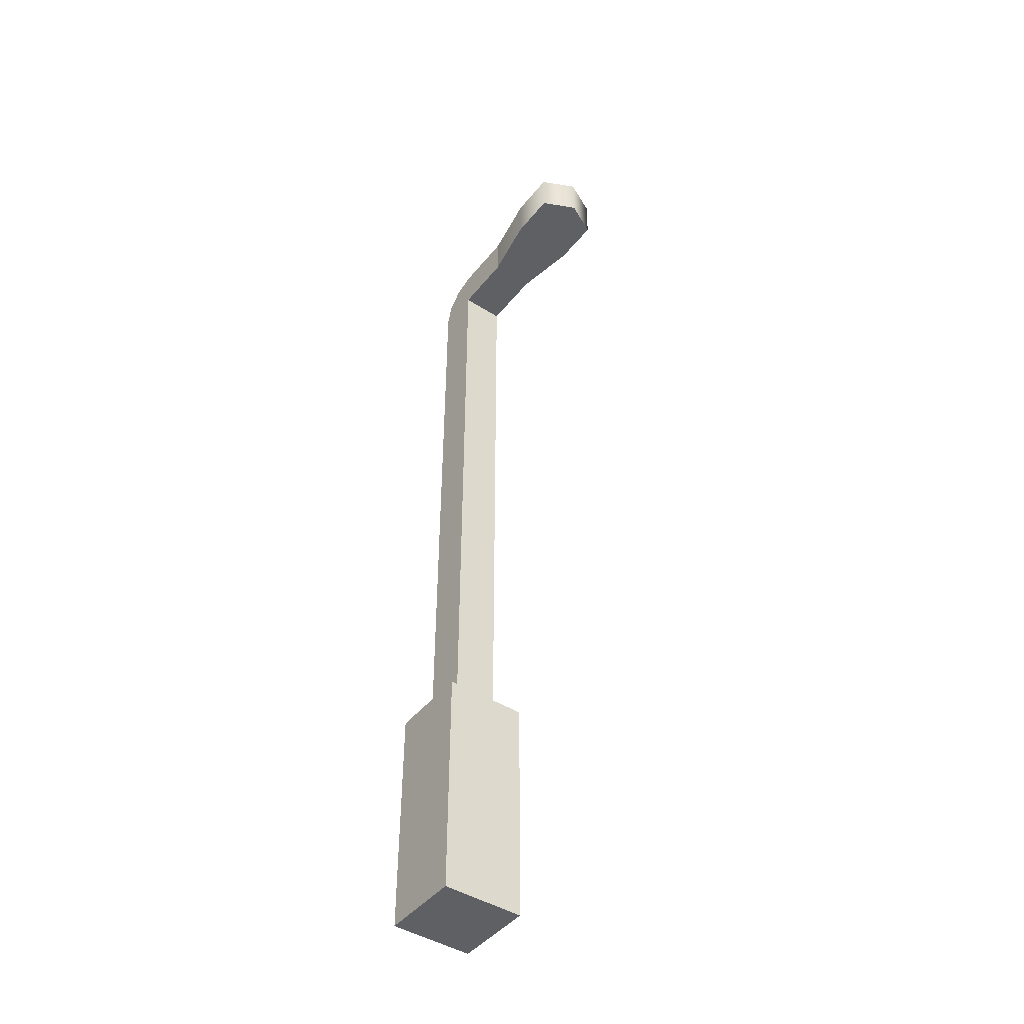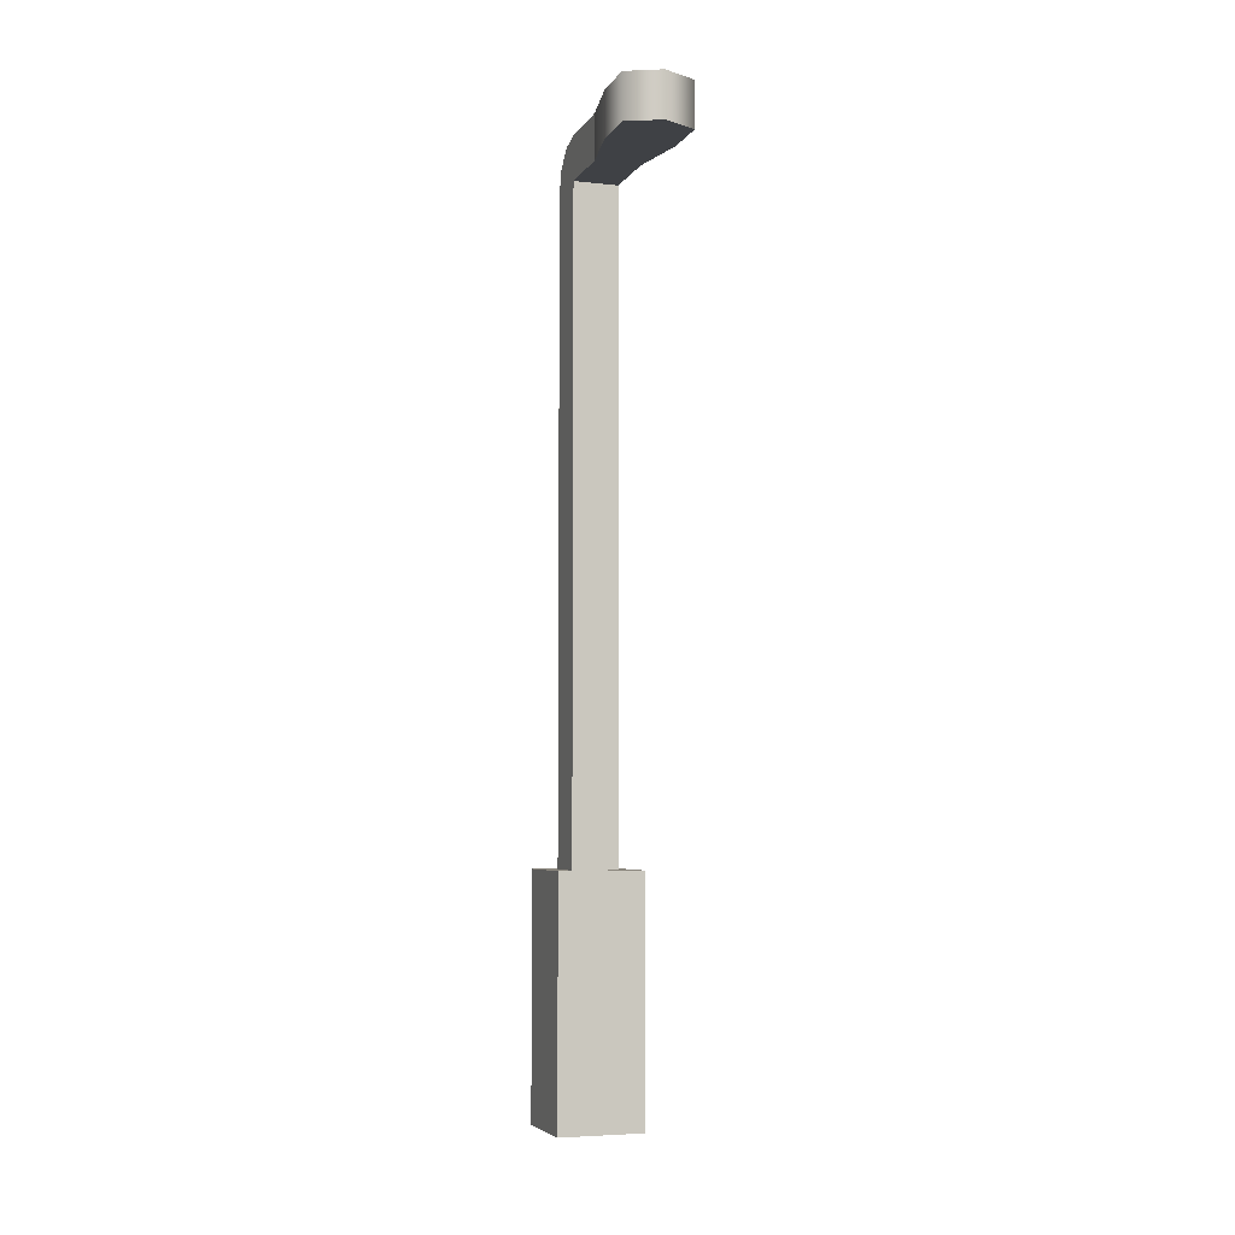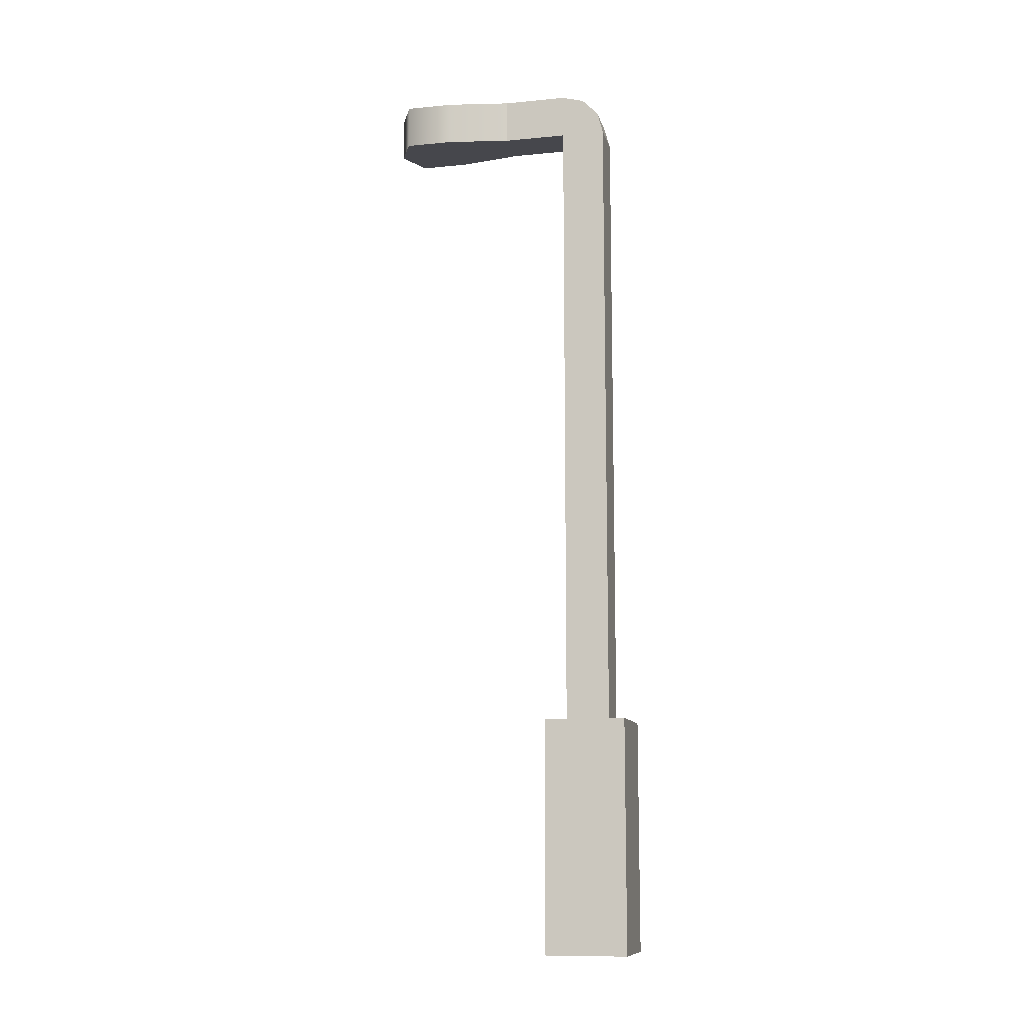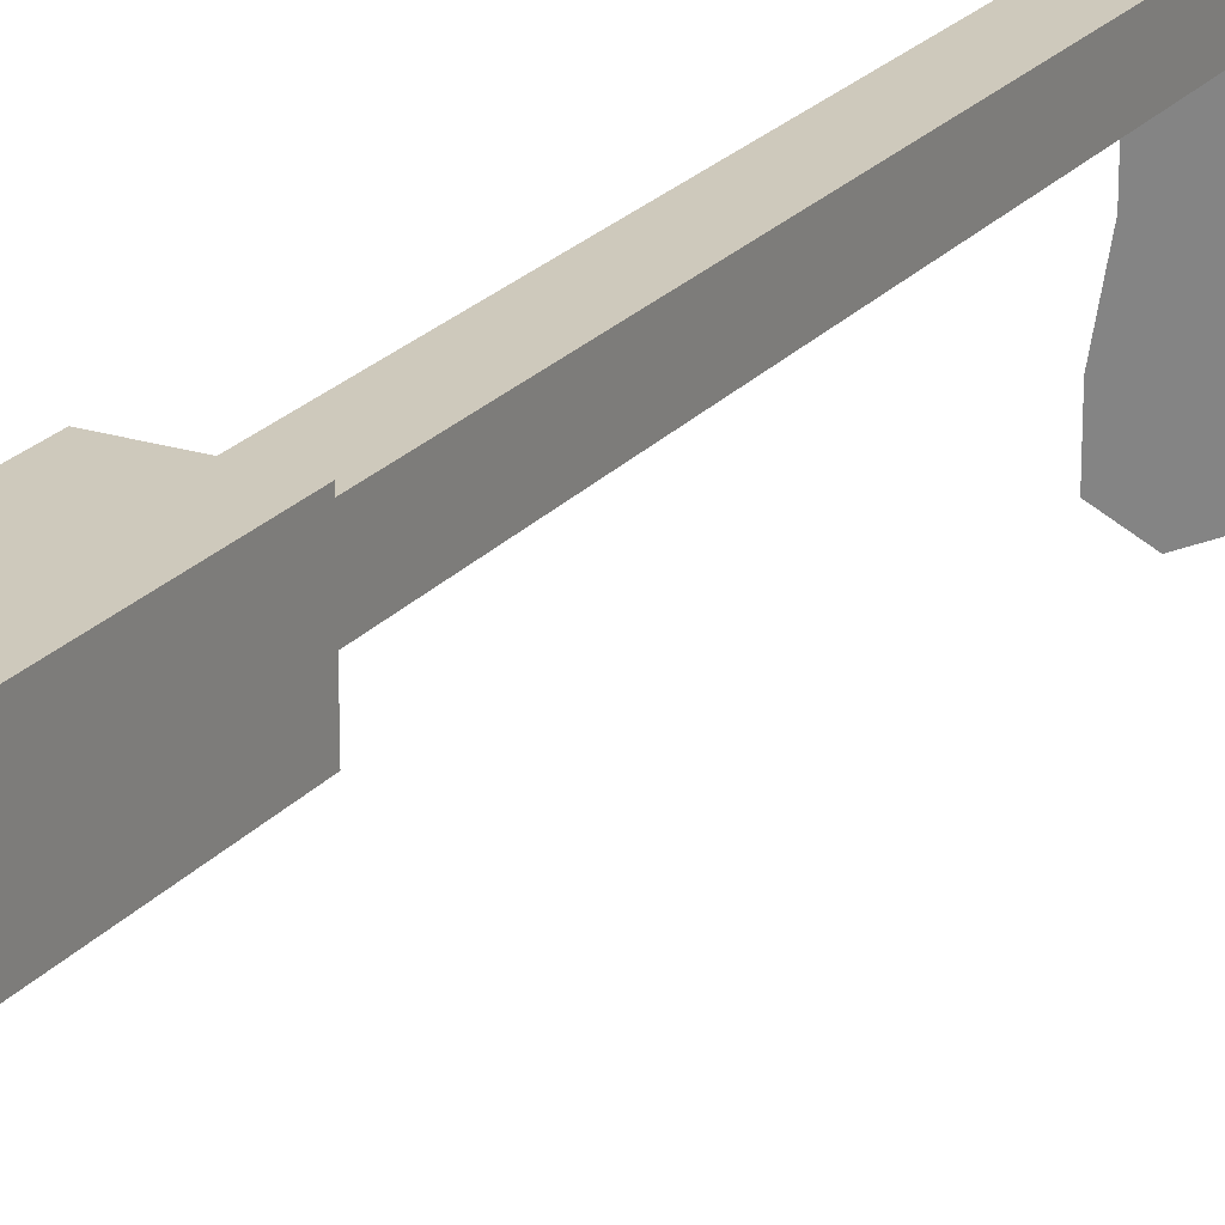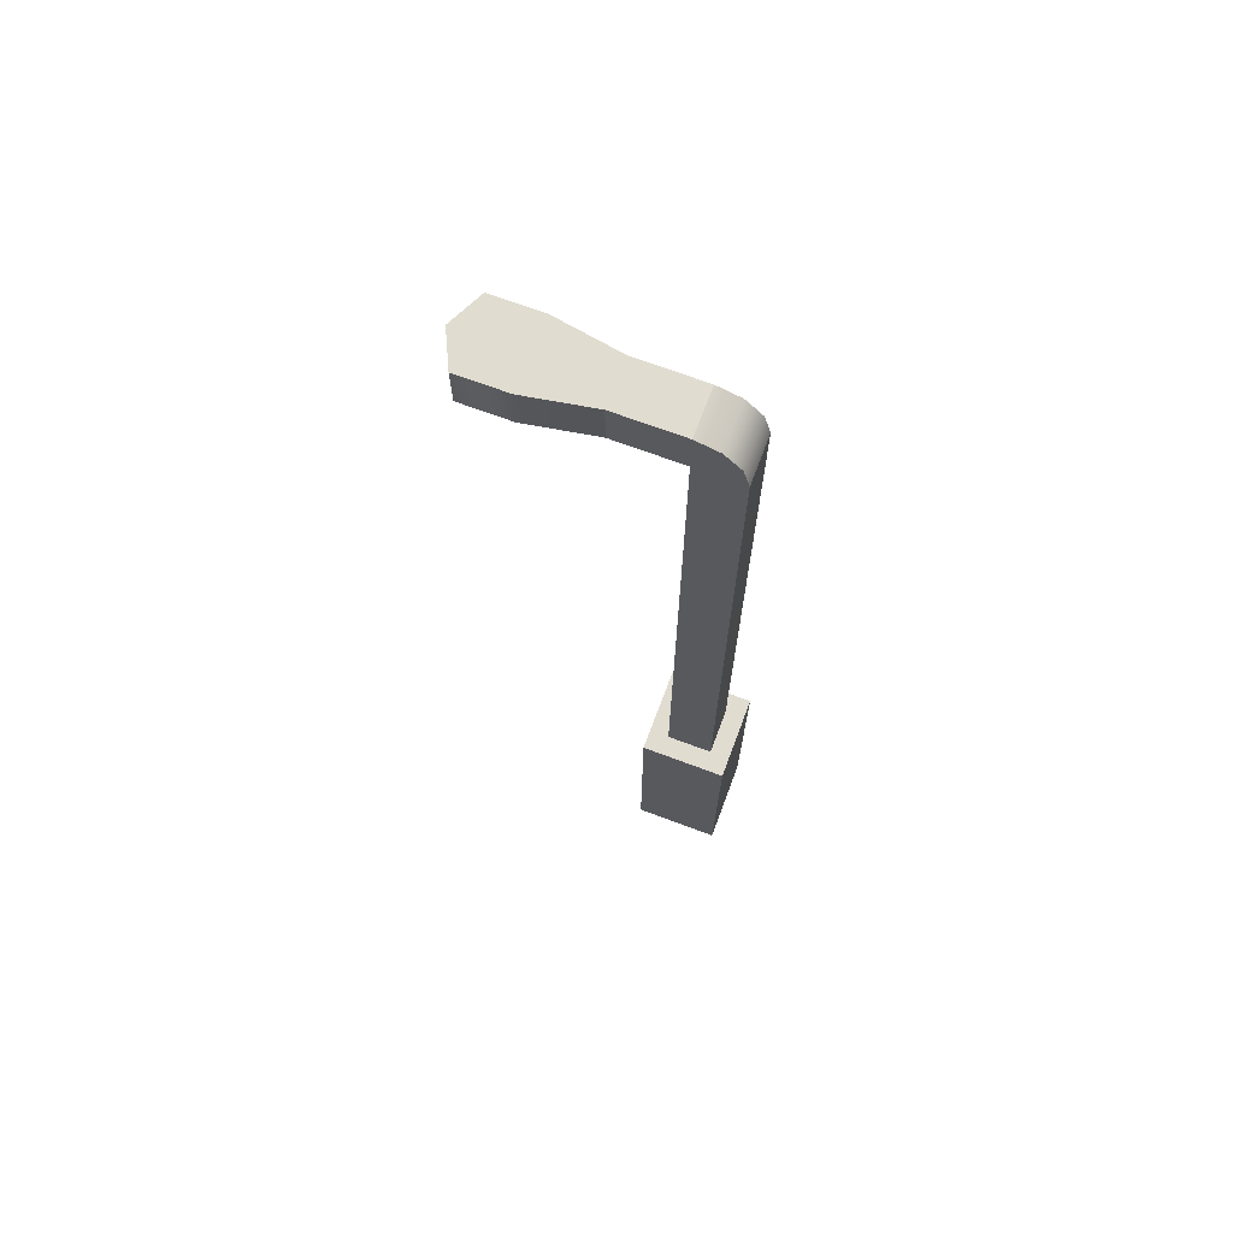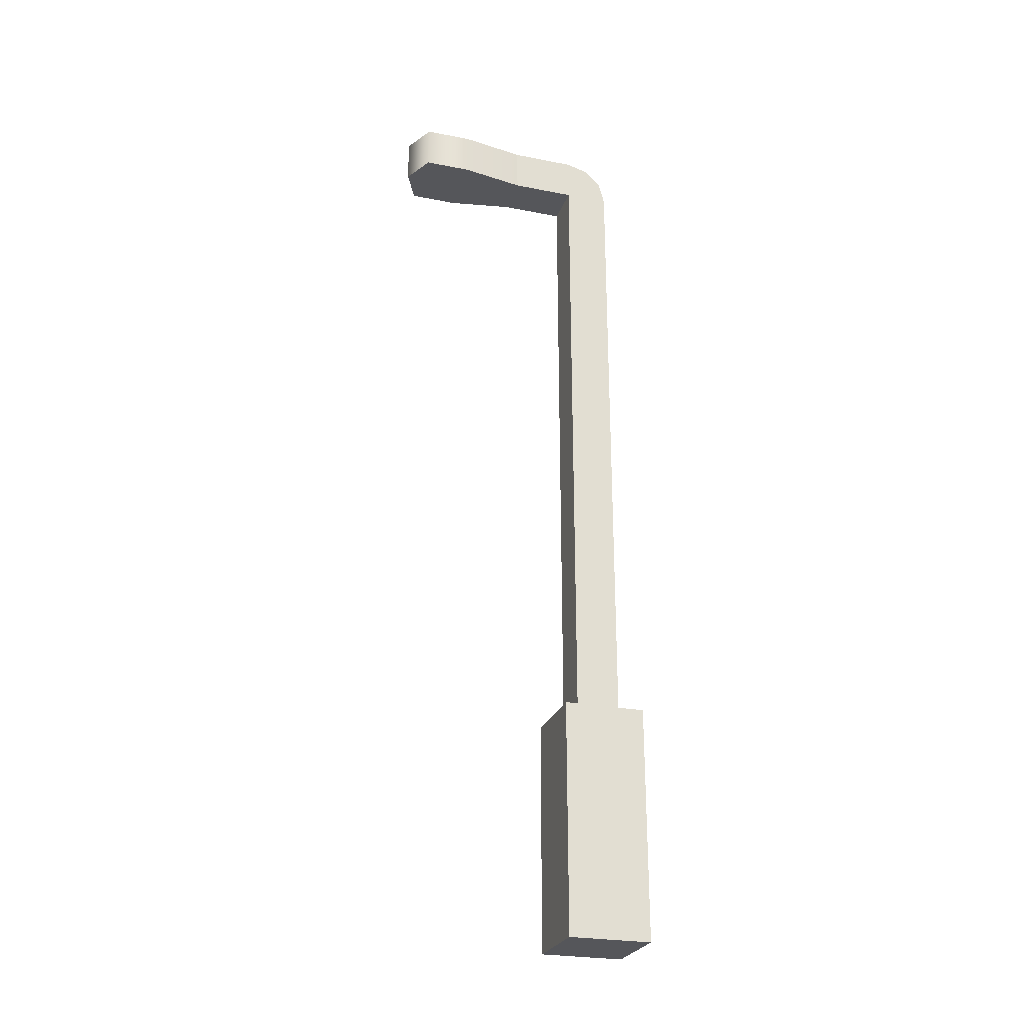
<metadata>
{"format":"obj","ext":"obj","renderer":"f3d","projection":"perspective","resolution":1024,"background":"white","views":[{"elev":-44.9,"azim":143.8,"up":"+Y"},{"elev":-5.4,"azim":161.3,"up":"+Y"},{"elev":-11.0,"azim":-76.7,"up":"+Y"},{"elev":22.3,"azim":28.7,"up":"+Z"},{"elev":69.6,"azim":-69.4,"up":"+Y"},{"elev":-26.1,"azim":-107.2,"up":"+Y"}]}
</metadata>
<code>
g mergedBlocks
v -0.0431 0.2446 0.0431
v 0.0431 0.2446 0.0431
v -0.0431 0 0.0431
v 0.0431 0 0.0431
v 0.0431 0 -0.0431
v 0.0431 0.2446 -0.0431
v -0.0431 0.2446 -0.0431
v -0.0431 0 -0.0431
v -0.0231 0.2446 0.0231
v 0.0231 0.2446 0.0231
v 0.0231 0.2446 -0.0231
v -0.0231 0.2446 -0.0231
v -0.0231 0.9138 -0.0891
v -0.0231 0.96 -0.0891
v -0.0231 0.9138 -0.0231
v -0.0231 0.96 -0.0231
v -0.0231 0.9138 0.0231
v -0.0231 0.9369 0.01691
v -0.0231 0.9538 0
v 0.0231 0.9138 0.0231
v 0.0231 0.9369 0.01691
v 0.0231 0.9538 0
v 0.0231 0.9138 -0.0231
v 0.0231 0.96 -0.0231
v 0.0231 0.9138 -0.0891
v 0.0231 0.96 -0.0891
v 0.03465 0.96 -0.2046
v 0 0.96 -0.2211
v 0.03465 0.9138 -0.2046
v 0 0.9138 -0.2211
v -0.03465 0.96 -0.2046
v -0.03465 0.9138 -0.2046
v -0.03465 0.96 -0.1551
v -0.03465 0.9138 -0.1551
v 0.03465 0.9138 -0.1551
v 0.03465 0.96 -0.1551
f 3 2 1
f 2 3 4
f 5 2 4
f 2 5 6
f 7 3 1
f 3 7 8
f 1 9 7
f 1 10 9
f 2 10 1
f 10 2 11
f 12 7 9
f 11 7 12
f 11 6 7
f 6 11 2
f 5 7 6
f 7 5 8
f 15 14 13
f 14 15 16
f 18 9 17
f 19 9 18
f 16 9 19
f 15 9 16
f 9 15 12
f 10 21 20
f 10 22 21
f 11 22 10
f 23 22 11
f 23 24 22
f 25 24 23
f 24 25 26
f 29 28 27
f 28 29 30
f 30 31 28
f 31 30 32
f 33 13 14
f 13 33 34
f 31 34 33
f 34 31 32
f 29 36 35
f 36 29 27
f 5 3 8
f 3 5 4
f 11 15 23
f 15 11 12
f 9 20 17
f 20 9 10
f 15 25 23
f 25 15 13
f 32 13 34
f 30 13 32
f 30 25 13
f 29 25 30
f 25 29 35
f 35 26 25
f 26 35 36
f 28 36 27
f 36 28 26
f 26 28 24
f 24 28 16
f 16 28 14
f 14 31 33
f 31 14 28
f 21 17 20
f 17 21 18
f 21 19 18
f 19 21 22
f 22 16 19
f 16 22 24

</code>
